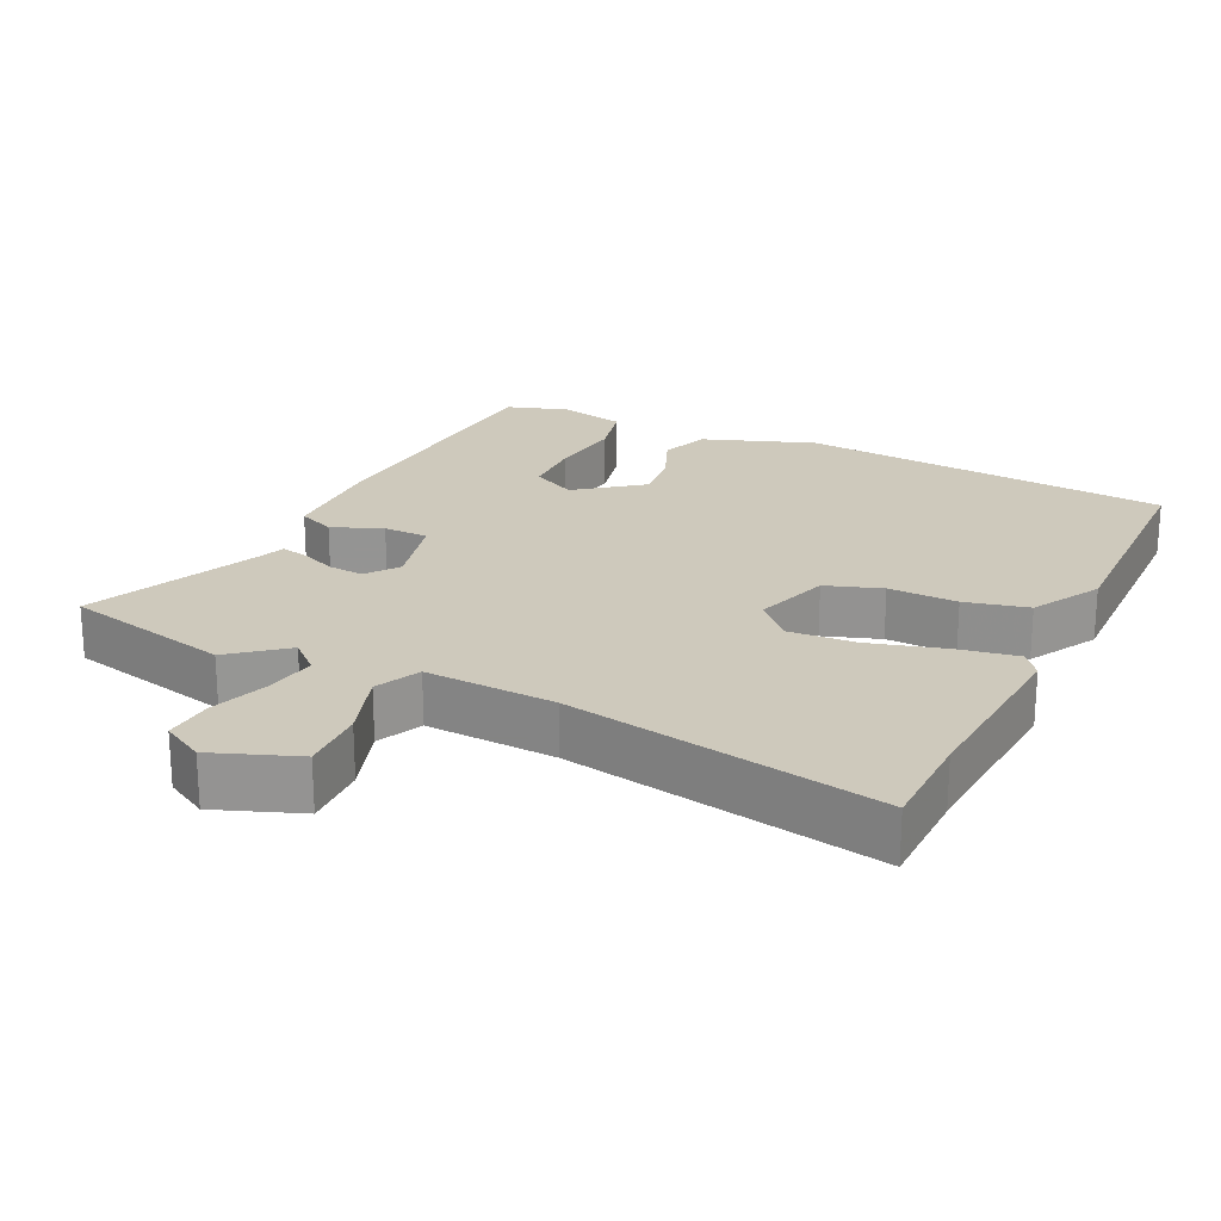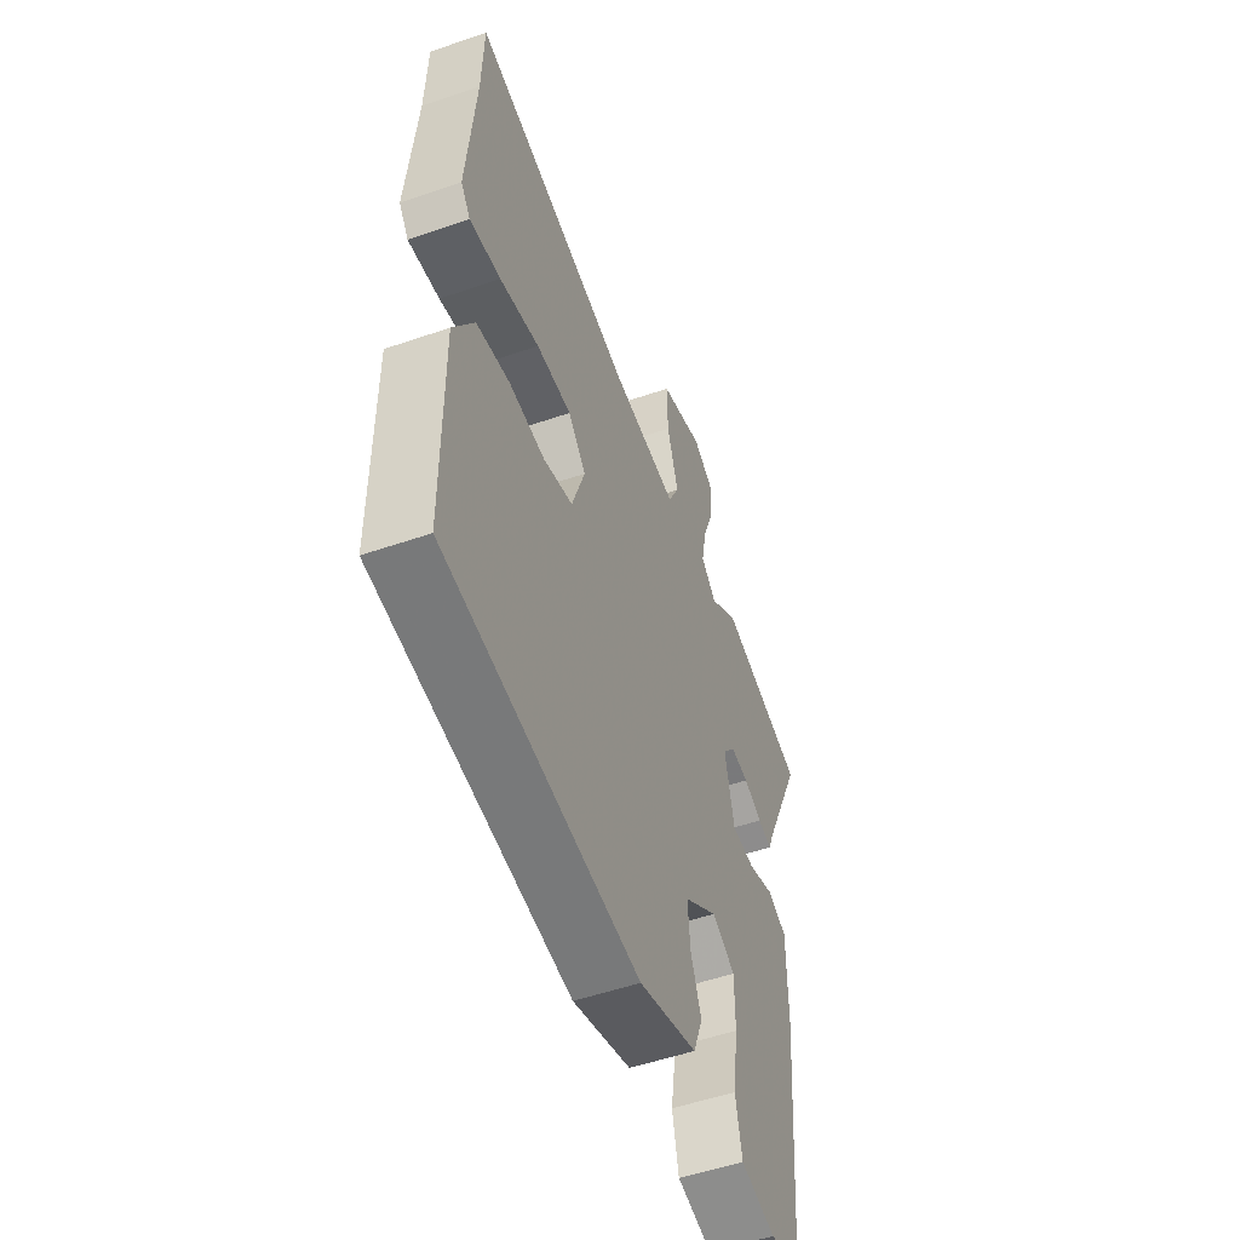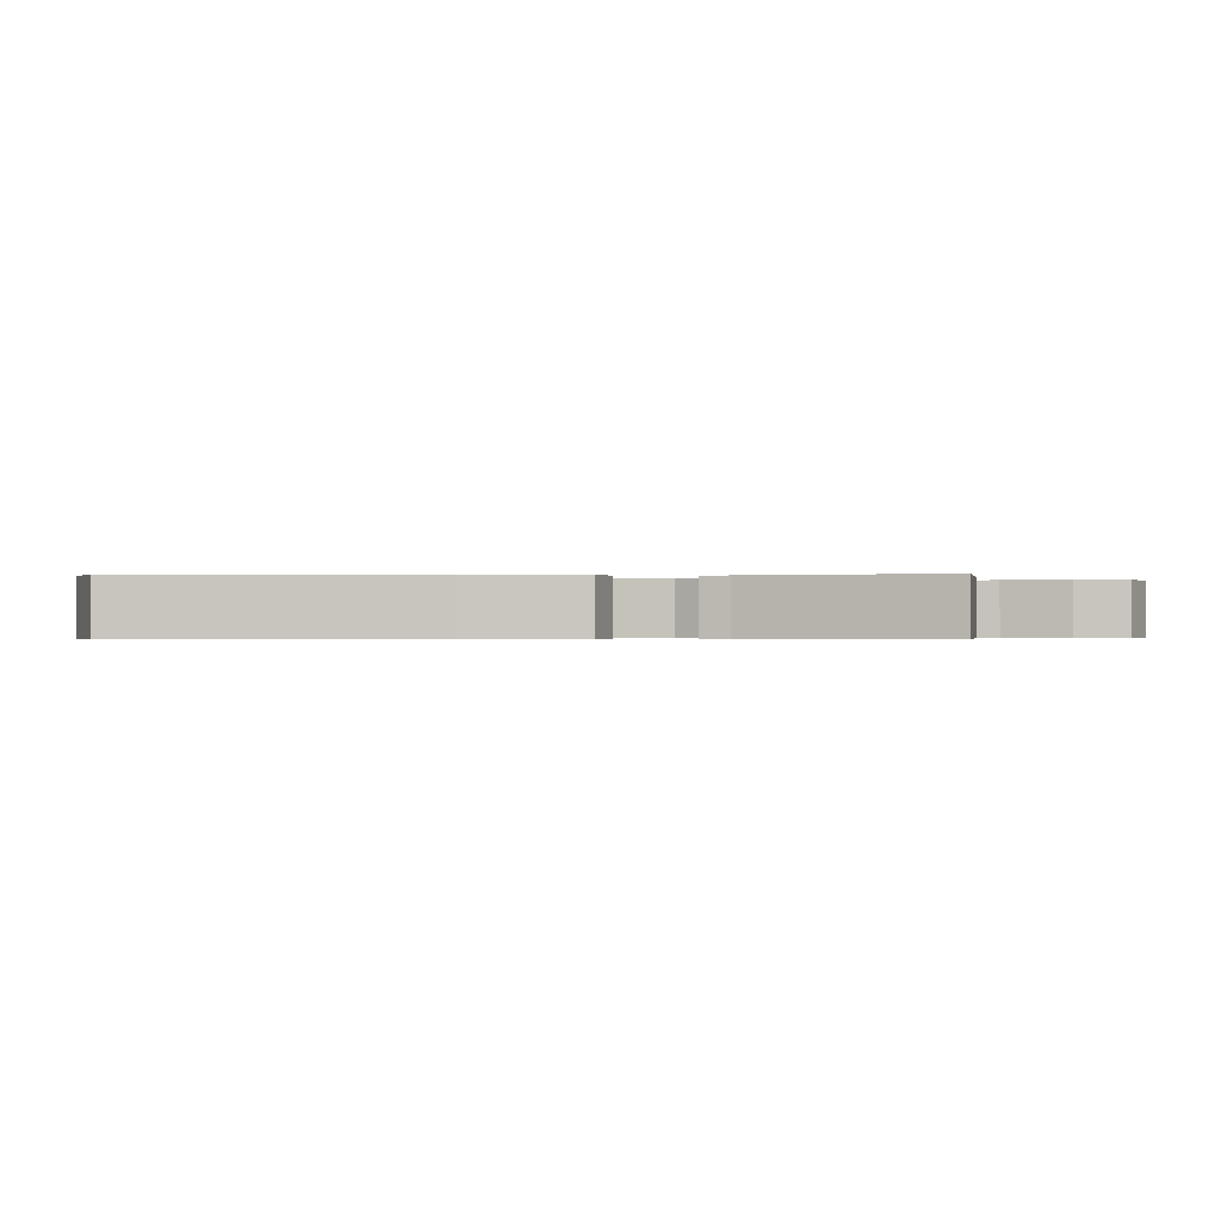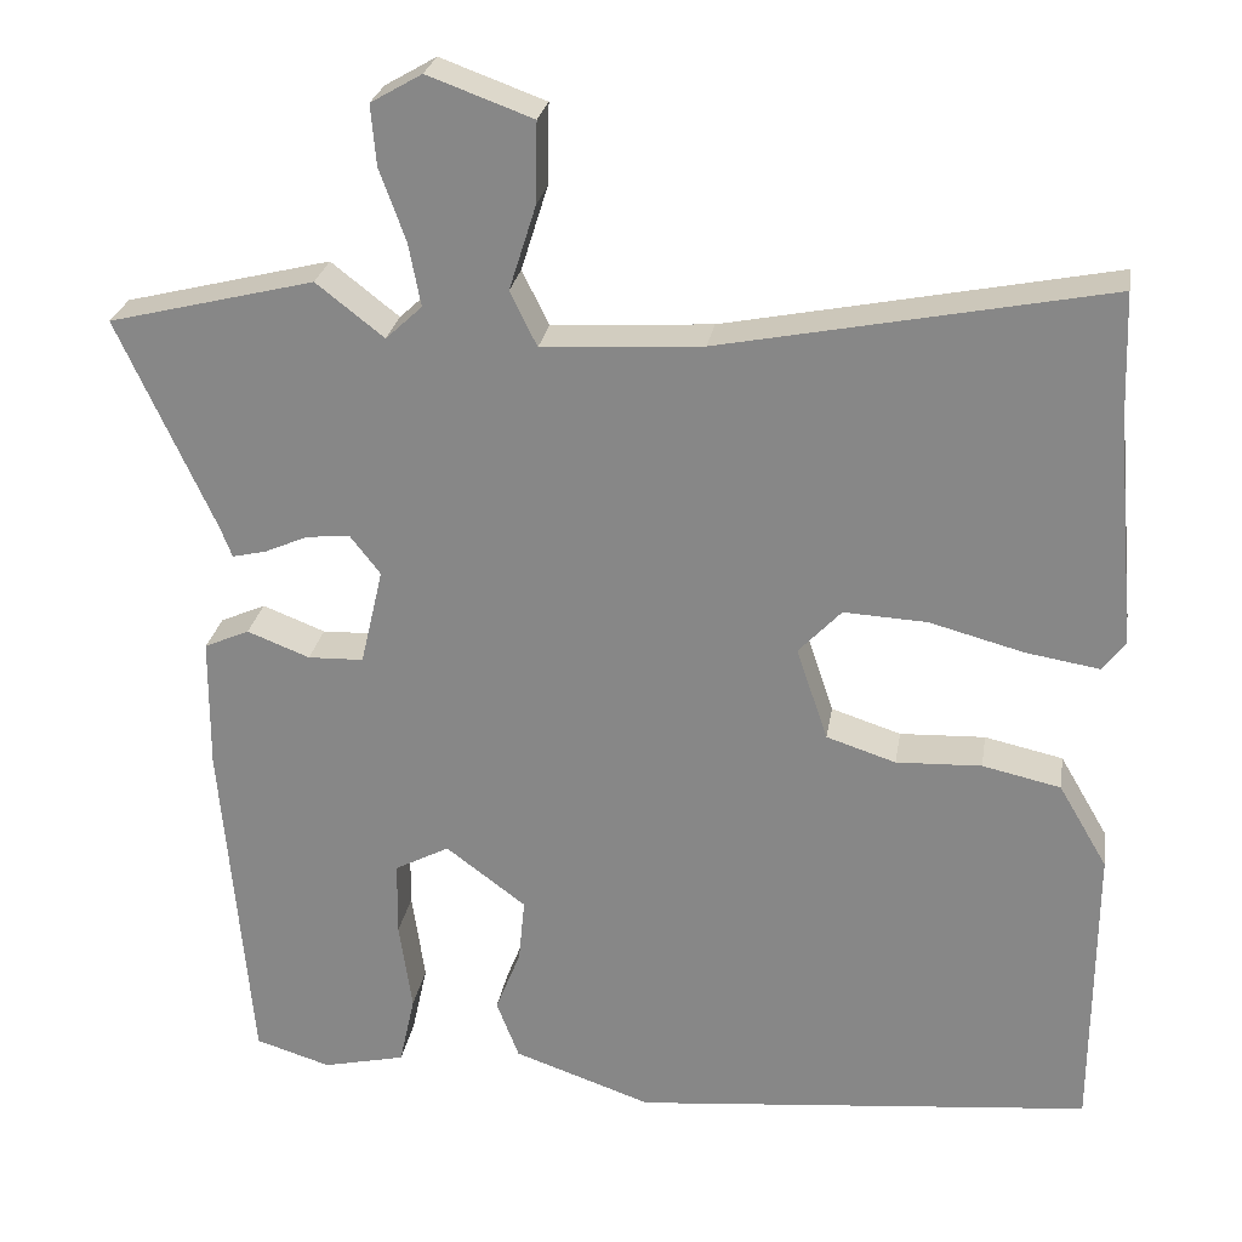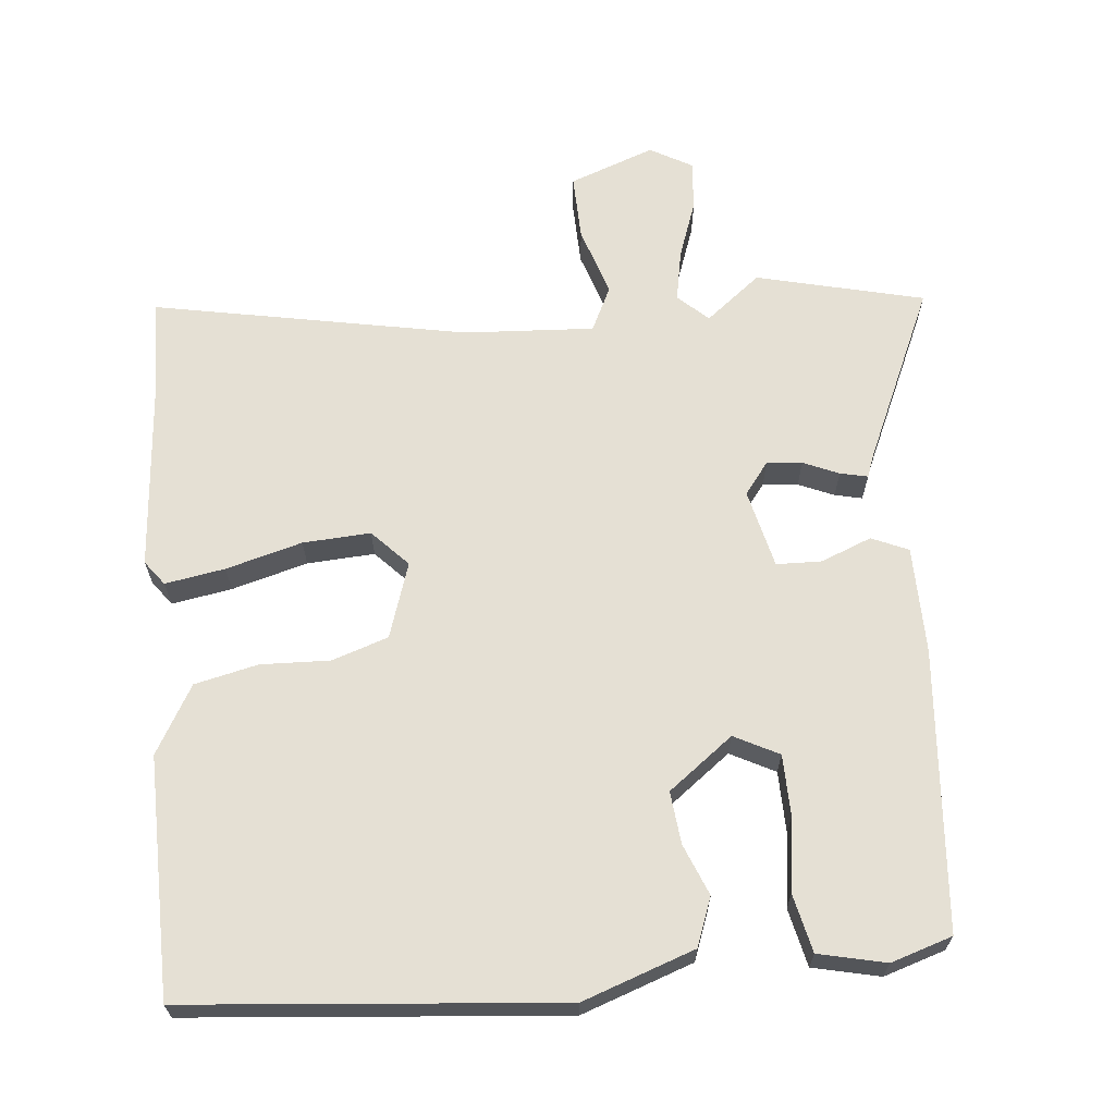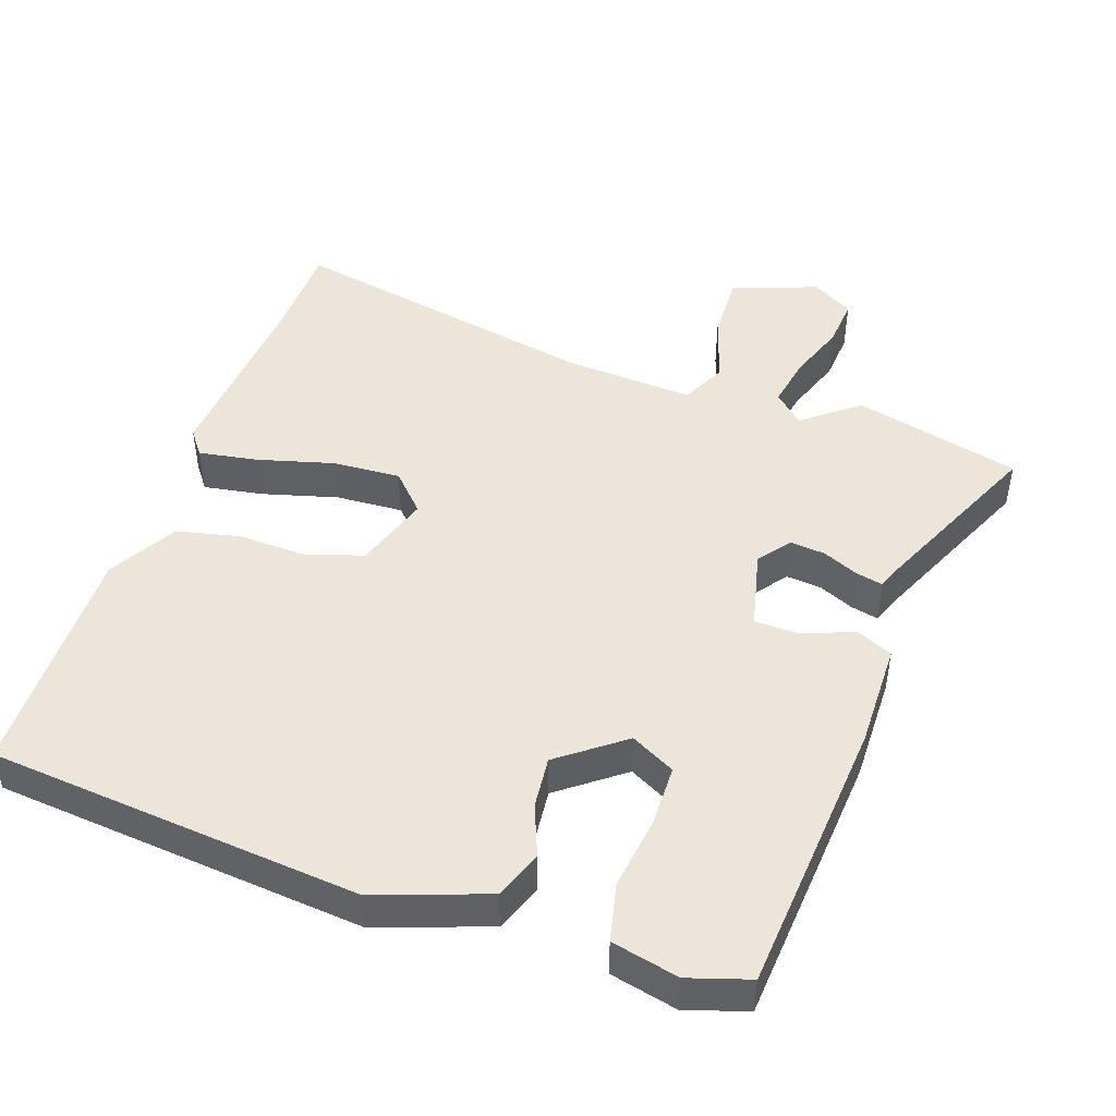
<metadata>
{"format":"obj","ext":"obj","renderer":"f3d","projection":"perspective","resolution":1024,"background":"white","views":[{"elev":22.4,"azim":24.9,"up":"+Y"},{"elev":-52.8,"azim":110.3,"up":"+Z"},{"elev":-0.5,"azim":-94.3,"up":"+Y"},{"elev":25.9,"azim":9.2,"up":"+Z"},{"elev":65.6,"azim":174.2,"up":"+Y"},{"elev":47.0,"azim":-161.3,"up":"+Y"}]}
</metadata>
<code>
v -0.616 0.07 0.471
v -0.379 0.07 0.53
v -0.301 0.07 0.469
v -0.259 0.07 0.508
v -0.273 0.07 0.581
v -0.303 0.07 0.663
v -0.309 0.07 0.733
v -0.25 0.07 0.767
v -0.129 0.07 0.723
v -0.131 0.07 0.63
v -0.162 0.07 0.532
v -0.131 0.07 0.469
v 0.054 0.07 0.481
v 0.498 0.07 0.569
v 0.503 0.07 0.423
v 0.526 0.07 0.162
v 0.5 0.07 0.127
v 0.415 0.07 0.141
v 0.307 0.07 0.17
v 0.211 0.07 0.175
v 0.162 0.07 0.123
v 0.198 0.07 0.016
v 0.278 0.07 -0.01
v 0.376 0.07 -0.006
v 0.466 0.07 -0.026
v 0.522 0.07 -0.122
v 0.52 0.07 -0.461
v -0.008 0.07 -0.512
v -0.167 0.07 -0.457
v -0.193 0.07 -0.389
v -0.164 0.07 -0.316
v -0.157 0.07 -0.242
v -0.249 0.07 -0.173
v -0.312 0.07 -0.206
v -0.313 0.07 -0.293
v -0.298 0.07 -0.397
v -0.316 0.07 -0.479
v -0.411 0.07 -0.501
v -0.498 0.07 -0.474
v -0.532 0.07 -0.078
v -0.531 0.07 0.074
v -0.479 0.07 0.097
v -0.407 0.07 0.069
v -0.343 0.07 0.071
v -0.317 0.07 0.183
v -0.352 0.07 0.228
v -0.402 0.07 0.223
v -0.452 0.07 0.201
v -0.491 0.07 0.192
v -0.504 0.07 0.226
v -0.616 0 0.471
v -0.379 0 0.53
v -0.301 0 0.469
v -0.259 0 0.508
v -0.273 0 0.581
v -0.303 0 0.663
v -0.309 0 0.733
v -0.25 0 0.767
v -0.129 0 0.723
v -0.131 0 0.63
v -0.162 0 0.532
v -0.131 0 0.469
v 0.054 0 0.481
v 0.498 0 0.569
v 0.503 0 0.423
v 0.526 0 0.162
v 0.5 0 0.127
v 0.415 0 0.141
v 0.307 0 0.17
v 0.211 0 0.175
v 0.162 0 0.123
v 0.198 0 0.016
v 0.278 0 -0.01
v 0.376 0 -0.006
v 0.466 0 -0.026
v 0.522 0 -0.122
v 0.52 0 -0.461
v -0.008 0 -0.512
v -0.167 0 -0.457
v -0.193 0 -0.389
v -0.164 0 -0.316
v -0.157 0 -0.242
v -0.249 0 -0.173
v -0.312 0 -0.206
v -0.313 0 -0.293
v -0.298 0 -0.397
v -0.316 0 -0.479
v -0.411 0 -0.501
v -0.498 0 -0.474
v -0.532 0 -0.078
v -0.531 0 0.074
v -0.479 0 0.097
v -0.407 0 0.069
v -0.343 0 0.071
v -0.317 0 0.183
v -0.352 0 0.228
v -0.402 0 0.223
v -0.452 0 0.201
v -0.491 0 0.192
v -0.504 0 0.226
f 47 48 49 50
f 1 2 3
f 50 1 3
f 47 50 3
f 46 47 3
f 45 46 3 4
f 41 42 43
f 40 41 43
f 39 40 43
f 38 39 43
f 37 38 43
f 36 37 43
f 35 36 43
f 34 35 43 44
f 33 34 44 45
f 29 30 31
f 28 29 31
f 27 28 31
f 26 27 31
f 25 26 31
f 24 25 31
f 23 24 31
f 22 23 31 32
f 33 45 4
f 32 33 4
f 22 32 4
f 21 22 4
f 17 18 19
f 16 17 19
f 15 16 19
f 15 19 20
f 14 15 20
f 13 14 20
f 9 10 11
f 8 9 11
f 7 8 11
f 6 7 11
f 5 6 11
f 5 11 12
f 4 5 12
f 21 4 12
f 12 13 20 21
f 100 99 98 97
f 53 52 51
f 53 51 100
f 53 100 97
f 53 97 96
f 54 53 96 95
f 93 92 91
f 93 91 90
f 93 90 89
f 93 89 88
f 93 88 87
f 93 87 86
f 93 86 85
f 94 93 85 84
f 95 94 84 83
f 81 80 79
f 81 79 78
f 81 78 77
f 81 77 76
f 81 76 75
f 81 75 74
f 81 74 73
f 82 81 73 72
f 54 95 83
f 54 83 82
f 54 82 72
f 54 72 71
f 69 68 67
f 69 67 66
f 69 66 65
f 70 69 65
f 70 65 64
f 70 64 63
f 61 60 59
f 61 59 58
f 61 58 57
f 61 57 56
f 61 56 55
f 62 61 55
f 62 55 54
f 62 54 71
f 71 70 63 62
f 1 51 52 2
f 2 52 53 3
f 3 53 54 4
f 4 54 55 5
f 5 55 56 6
f 6 56 57 7
f 7 57 58 8
f 8 58 59 9
f 9 59 60 10
f 10 60 61 11
f 11 61 62 12
f 12 62 63 13
f 13 63 64 14
f 14 64 65 15
f 15 65 66 16
f 16 66 67 17
f 17 67 68 18
f 18 68 69 19
f 19 69 70 20
f 20 70 71 21
f 21 71 72 22
f 22 72 73 23
f 23 73 74 24
f 24 74 75 25
f 25 75 76 26
f 26 76 77 27
f 27 77 78 28
f 28 78 79 29
f 29 79 80 30
f 30 80 81 31
f 31 81 82 32
f 32 82 83 33
f 33 83 84 34
f 34 84 85 35
f 35 85 86 36
f 36 86 87 37
f 37 87 88 38
f 38 88 89 39
f 39 89 90 40
f 40 90 91 41
f 41 91 92 42
f 42 92 93 43
f 43 93 94 44
f 44 94 95 45
f 45 95 96 46
f 46 96 97 47
f 47 97 98 48
f 48 98 99 49
f 49 99 100 50
f 50 100 51 1

</code>
